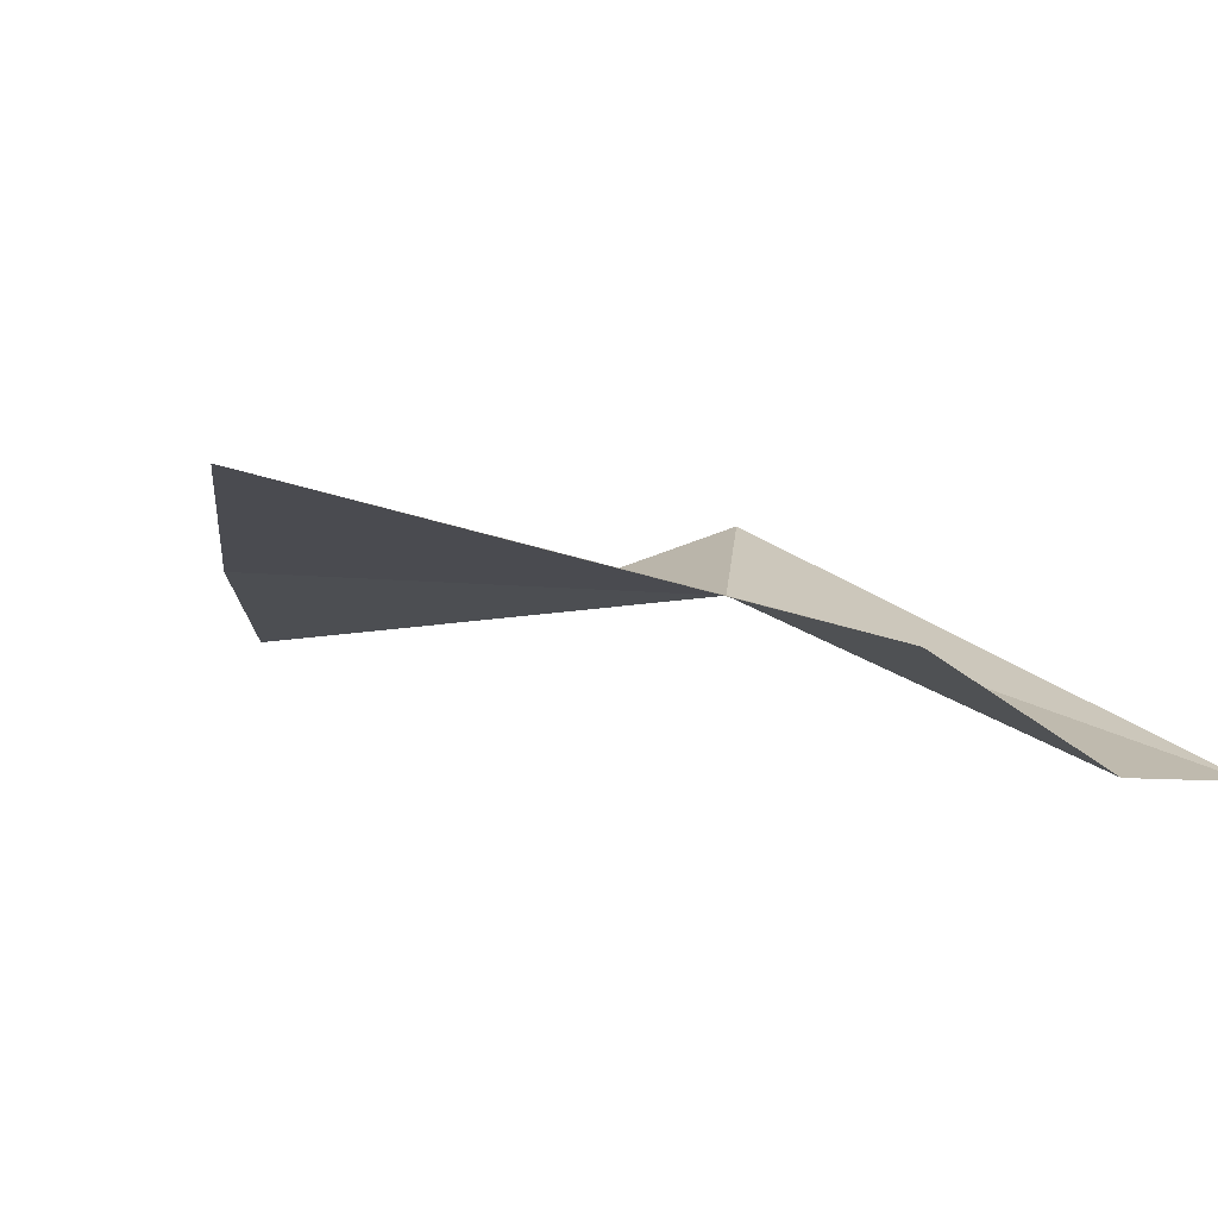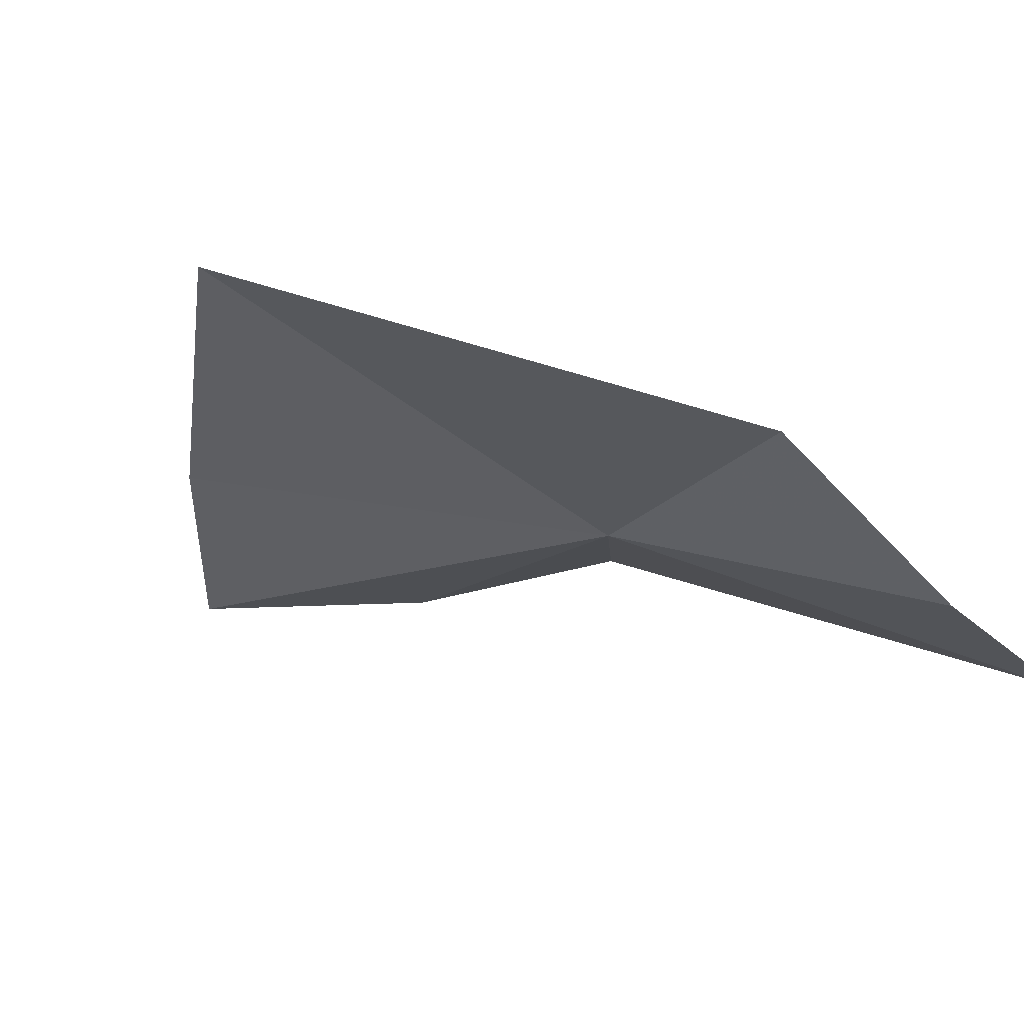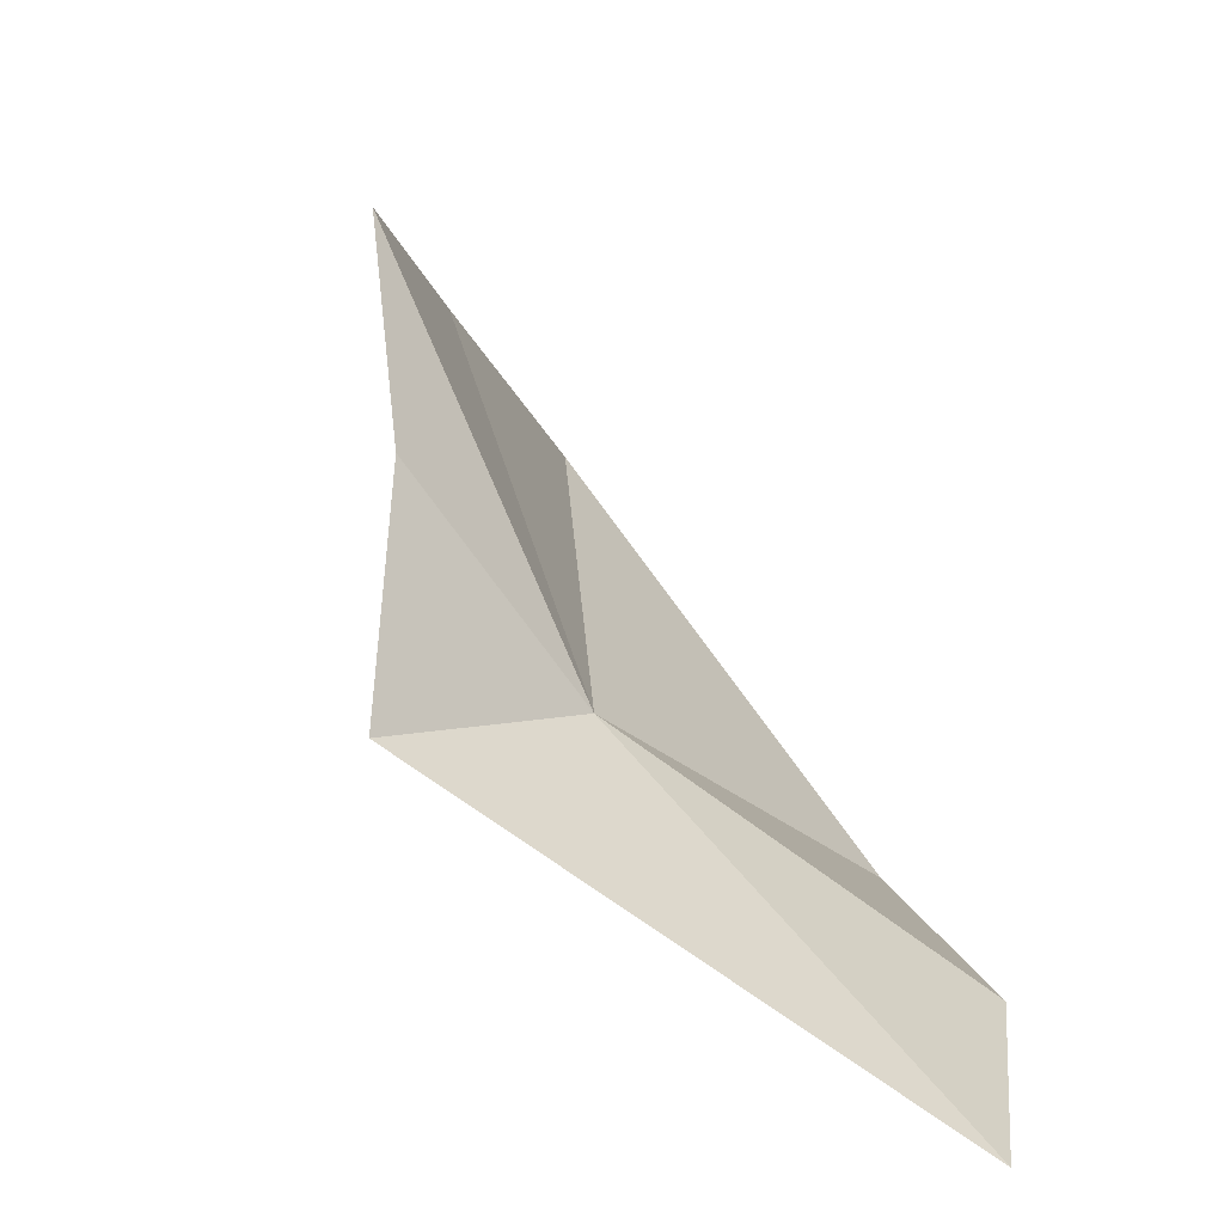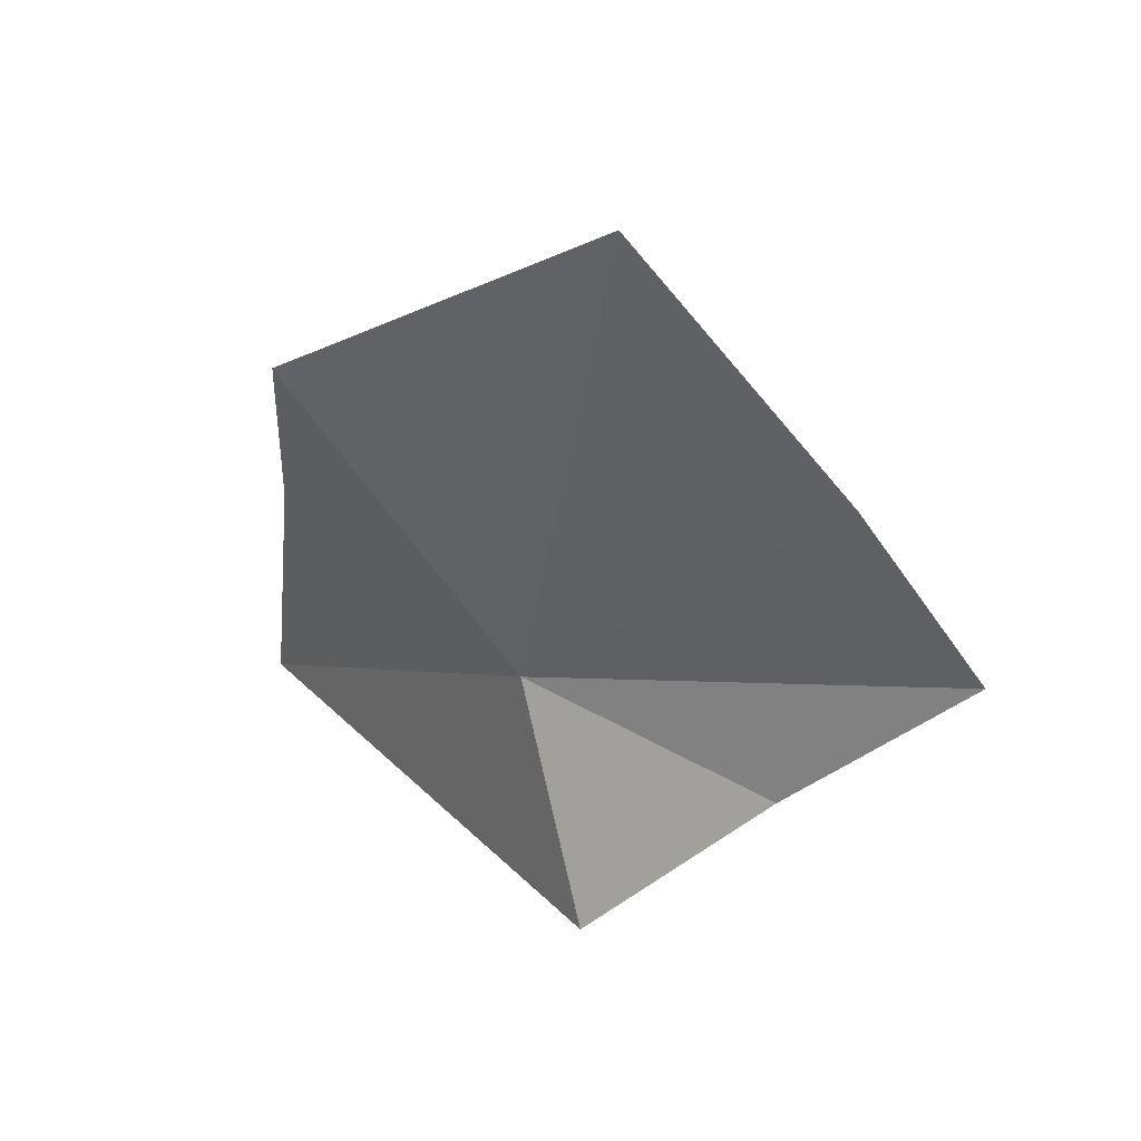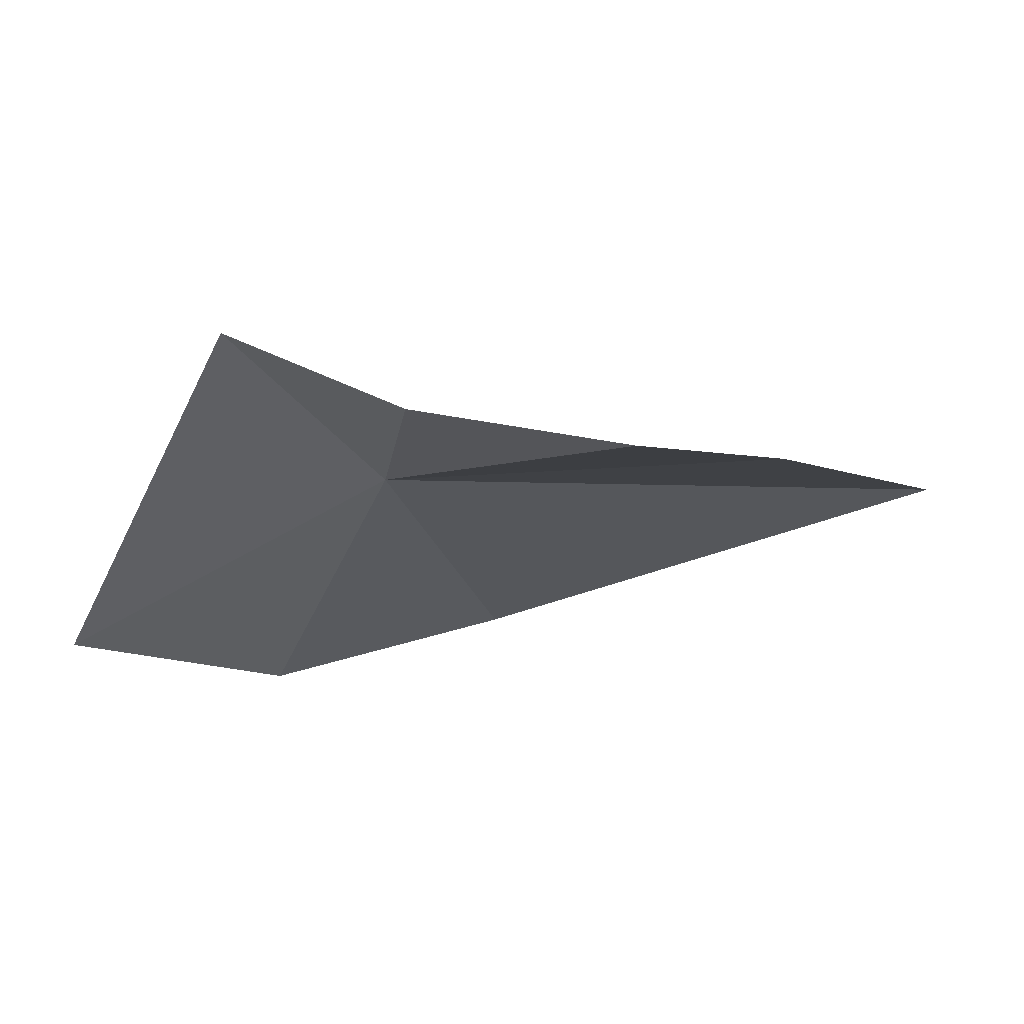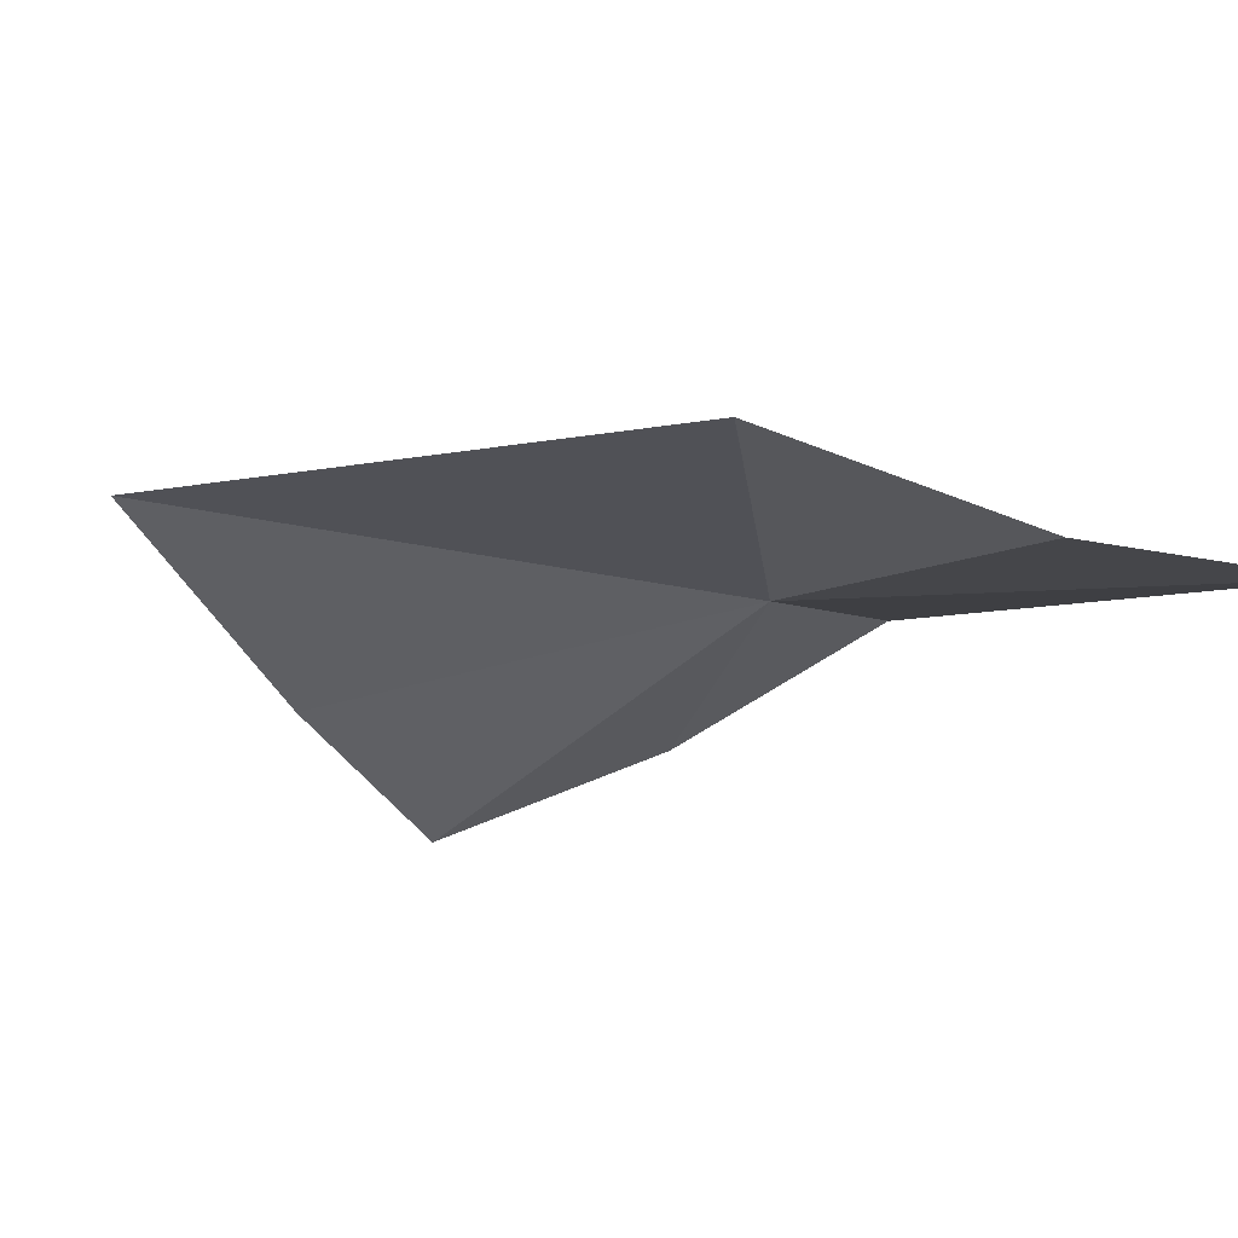
<metadata>
{"format":"obj","ext":"obj","renderer":"f3d","projection":"perspective","resolution":1024,"background":"white","views":[{"elev":-15.4,"azim":36.9,"up":"+Y"},{"elev":-39.2,"azim":35.1,"up":"+Y"},{"elev":-73.7,"azim":-63.6,"up":"+Z"},{"elev":47.4,"azim":-159.0,"up":"+Z"},{"elev":-4.9,"azim":-101.9,"up":"+Y"},{"elev":-41.8,"azim":67.1,"up":"+Y"}]}
</metadata>
<code>
v 13.5 6.847 28.79
v 18.99 4.456 32
v 11.92 6.714 38.95
v 8.067 6.798 34.81
v 5.769 6.688 31.59
v 19.73 3.252 27.5
v 8.688 7.557 28.38
v 11.51 9.2 25.52
v 19.9 3.891 23.21
f 1 3 2
f 1 5 4
f 1 2 6
f 1 7 5
f 1 8 7
f 1 9 8
f 1 4 3
f 1 6 9

</code>
